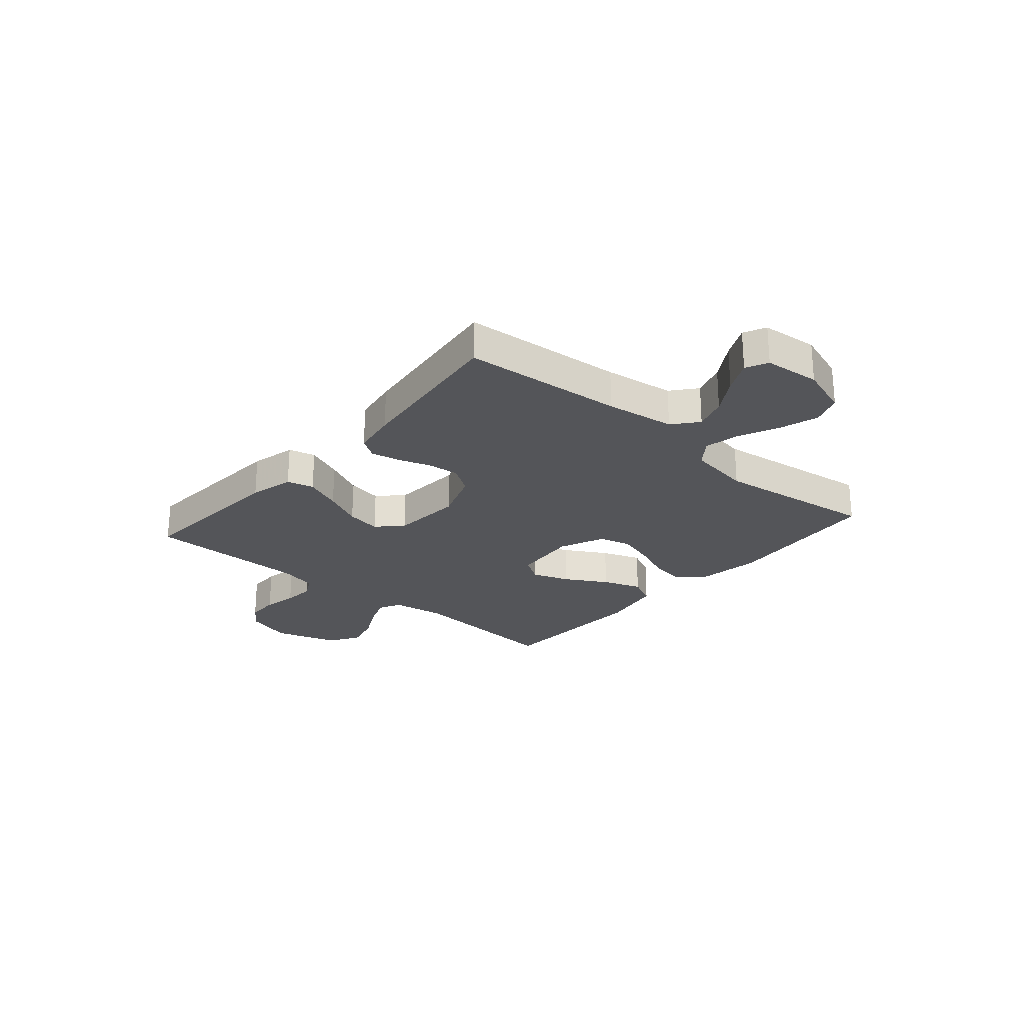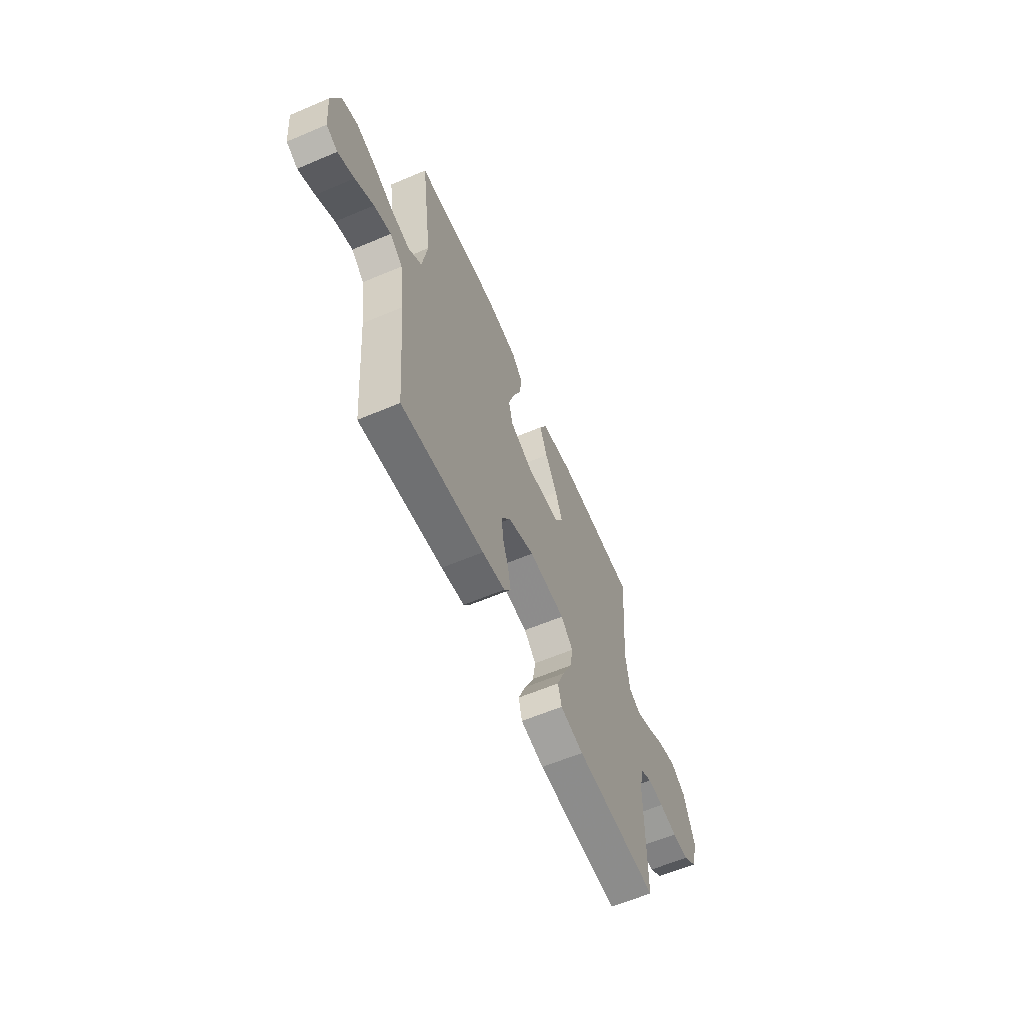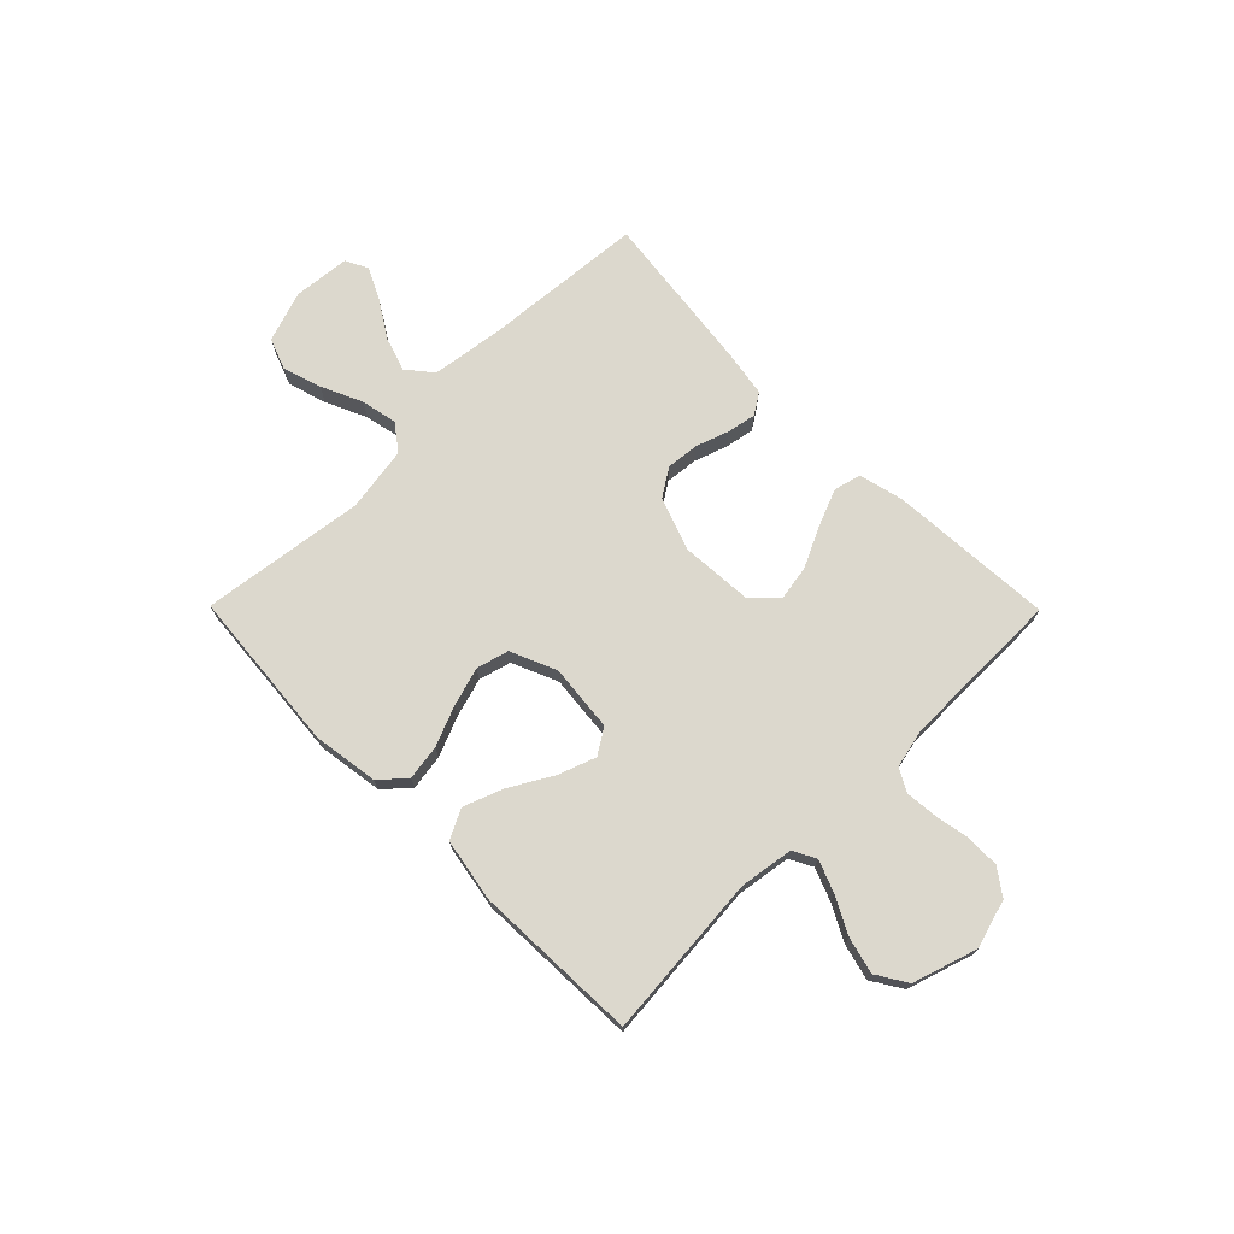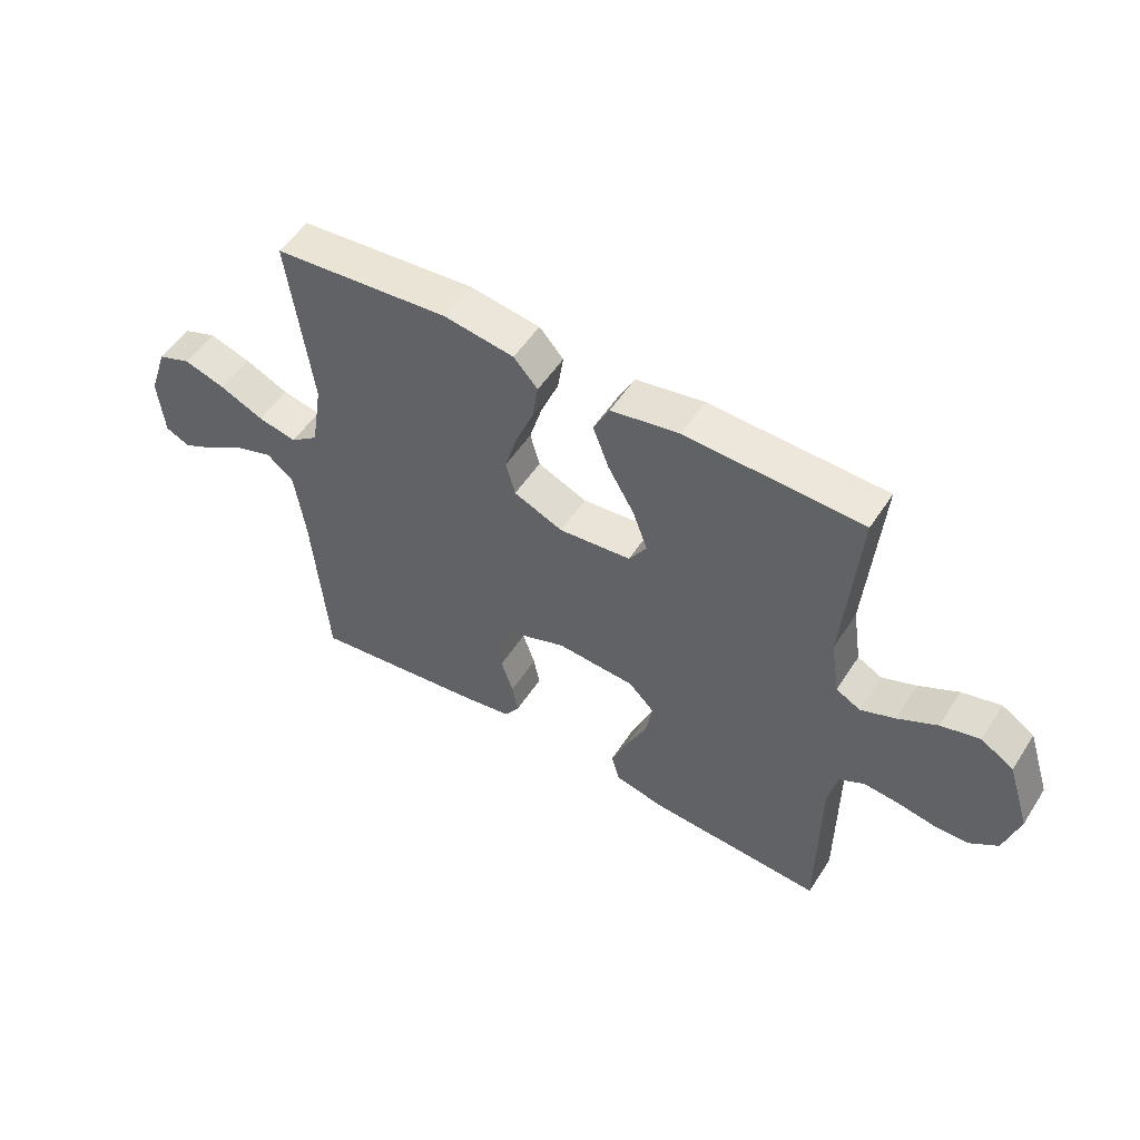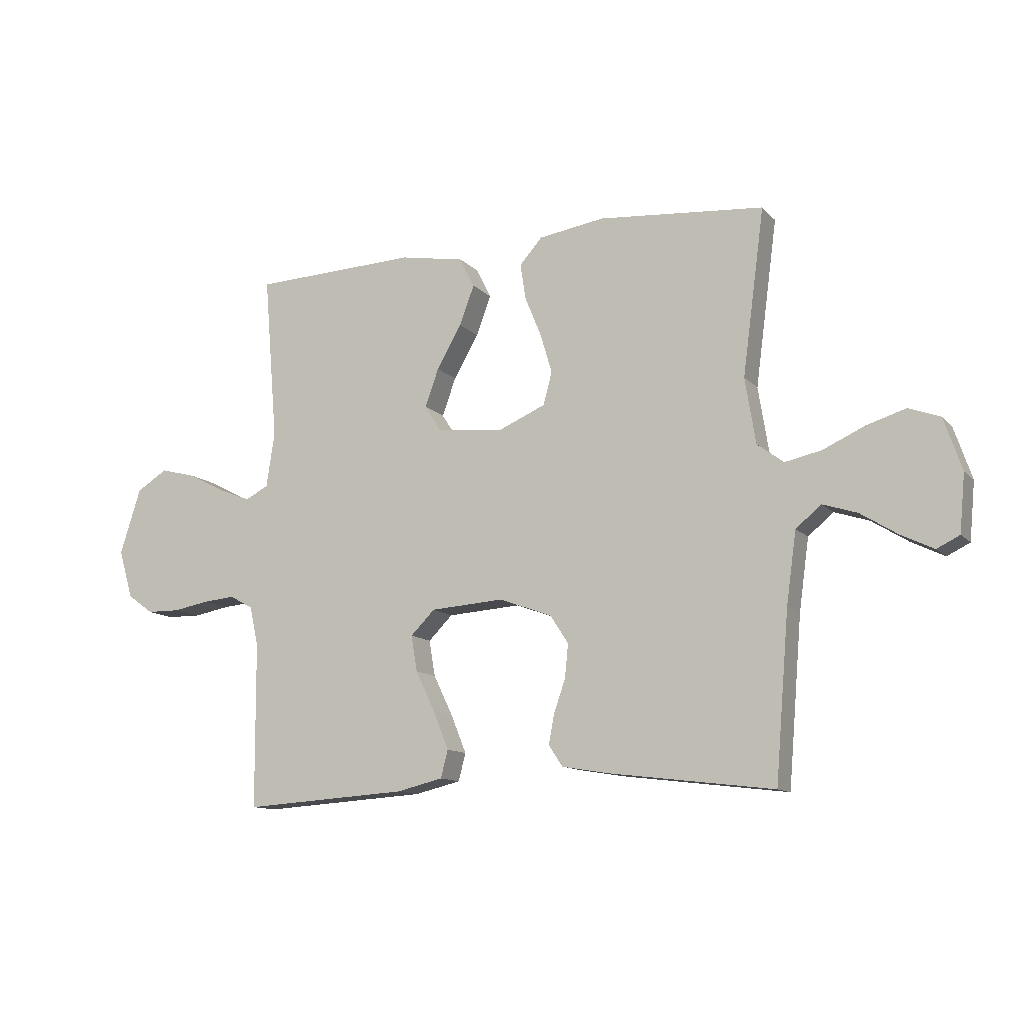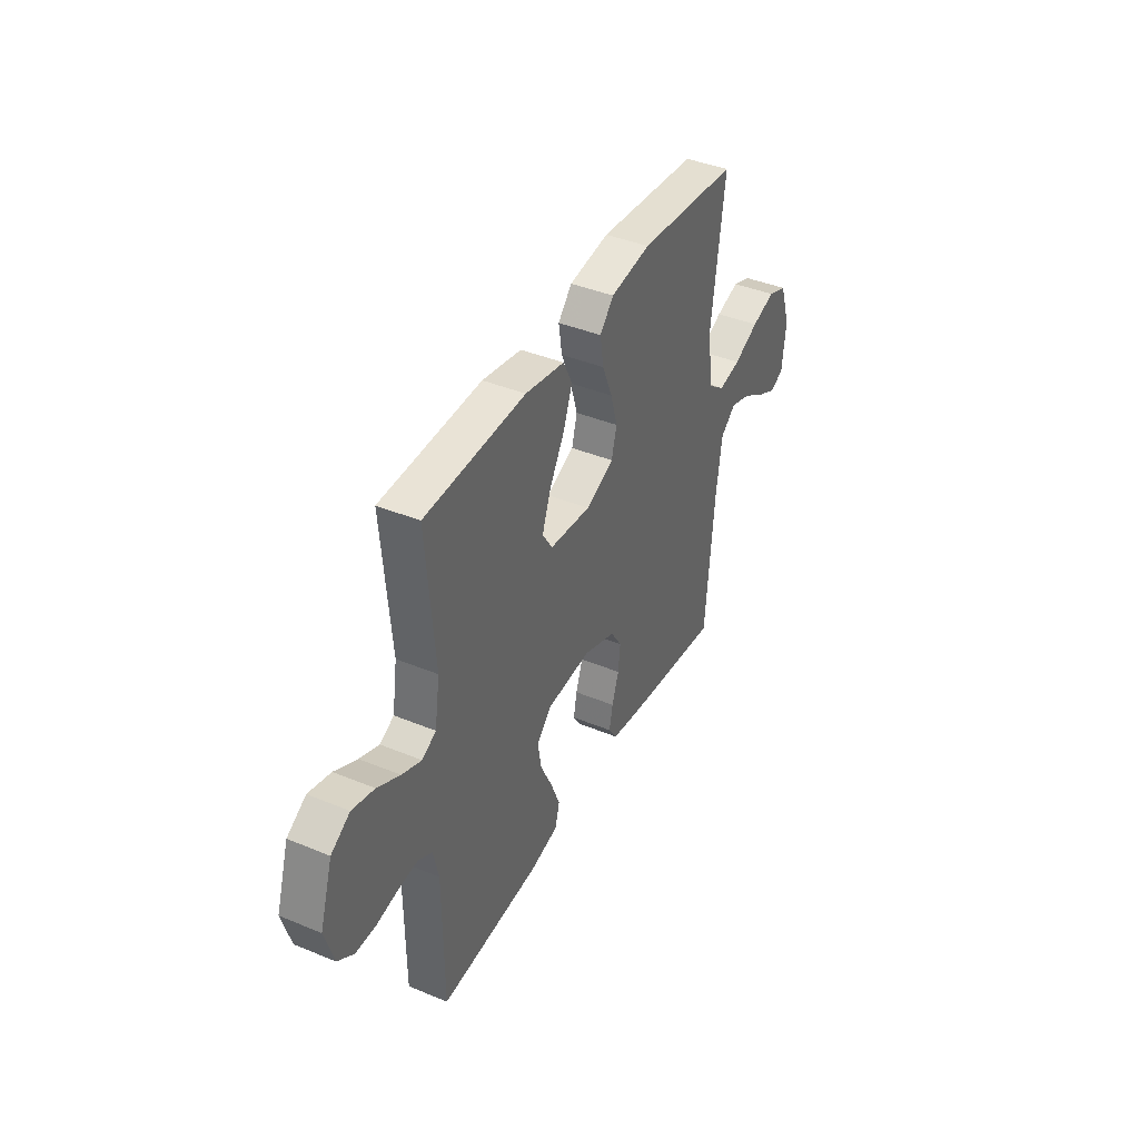
<metadata>
{"format":"obj","ext":"obj","renderer":"f3d","projection":"perspective","resolution":1024,"background":"white","views":[{"elev":-24.6,"azim":-130.8,"up":"+Y"},{"elev":-61.0,"azim":-66.6,"up":"+Z"},{"elev":72.5,"azim":45.3,"up":"+Y"},{"elev":52.7,"azim":32.1,"up":"+Z"},{"elev":-11.9,"azim":-154.8,"up":"+Z"},{"elev":40.7,"azim":116.8,"up":"+Z"}]}
</metadata>
<code>
v -0.5 0.07 0.5
v -0.2 0.07 0.526
v -0.08 0.07 0.508
v -0.039 0.07 0.462
v -0.049 0.07 0.397
v -0.079 0.07 0.324
v -0.1 0.07 0.253
v -0.084 0.07 0.194
v 0 0.07 0.158
v 0.123 0.07 0.17
v 0.153 0.07 0.217
v 0.128 0.07 0.286
v 0.083 0.07 0.364
v 0.056 0.07 0.436
v 0.083 0.07 0.49
v 0.2 0.07 0.511
v 0.5 0.07 0.5
v 0.475 0.07 0.2
v 0.49 0.07 0.101
v 0.532 0.07 0.079
v 0.59 0.07 0.102
v 0.657 0.07 0.137
v 0.723 0.07 0.154
v 0.779 0.07 0.119
v 0.817 0.07 0
v 0.791 0.07 -0.088
v 0.744 0.07 -0.122
v 0.683 0.07 -0.123
v 0.618 0.07 -0.111
v 0.56 0.07 -0.106
v 0.518 0.07 -0.129
v 0.502 0.07 -0.2
v 0.5 0.07 -0.5
v 0.2 0.07 -0.481
v 0.116 0.07 -0.461
v 0.103 0.07 -0.411
v 0.131 0.07 -0.342
v 0.166 0.07 -0.269
v 0.177 0.07 -0.204
v 0.133 0.07 -0.16
v 0 0.07 -0.151
v -0.096 0.07 -0.186
v -0.129 0.07 -0.237
v -0.123 0.07 -0.297
v -0.102 0.07 -0.358
v -0.092 0.07 -0.411
v -0.117 0.07 -0.449
v -0.2 0.07 -0.463
v -0.5 0.07 -0.5
v -0.525 0.07 -0.2
v -0.543 0.07 -0.071
v -0.589 0.07 -0.033
v -0.651 0.07 -0.053
v -0.718 0.07 -0.095
v -0.777 0.07 -0.124
v -0.818 0.07 -0.104
v -0.828 0.07 0
v -0.796 0.07 0.094
v -0.739 0.07 0.115
v -0.668 0.07 0.093
v -0.593 0.07 0.059
v -0.527 0.07 0.045
v -0.479 0.07 0.081
v -0.46 0.07 0.2
v -0.5 0 0.5
v -0.2 0 0.526
v -0.08 0 0.508
v -0.039 0 0.462
v -0.049 0 0.397
v -0.079 0 0.324
v -0.1 0 0.253
v -0.084 0 0.194
v 0 0 0.158
v 0.123 0 0.17
v 0.153 0 0.217
v 0.128 0 0.286
v 0.083 0 0.364
v 0.056 0 0.436
v 0.083 0 0.49
v 0.2 0 0.511
v 0.5 0 0.5
v 0.475 0 0.2
v 0.49 0 0.101
v 0.532 0 0.079
v 0.59 0 0.102
v 0.657 0 0.137
v 0.723 0 0.154
v 0.779 0 0.119
v 0.817 0 0
v 0.791 0 -0.088
v 0.744 0 -0.122
v 0.683 0 -0.123
v 0.618 0 -0.111
v 0.56 0 -0.106
v 0.518 0 -0.129
v 0.502 0 -0.2
v 0.5 0 -0.5
v 0.2 0 -0.481
v 0.116 0 -0.461
v 0.103 0 -0.411
v 0.131 0 -0.342
v 0.166 0 -0.269
v 0.177 0 -0.204
v 0.133 0 -0.16
v 0 0 -0.151
v -0.096 0 -0.186
v -0.129 0 -0.237
v -0.123 0 -0.297
v -0.102 0 -0.358
v -0.092 0 -0.411
v -0.117 0 -0.449
v -0.2 0 -0.463
v -0.5 0 -0.5
v -0.525 0 -0.2
v -0.543 0 -0.071
v -0.589 0 -0.033
v -0.651 0 -0.053
v -0.718 0 -0.095
v -0.777 0 -0.124
v -0.818 0 -0.104
v -0.828 0 0
v -0.796 0 0.094
v -0.739 0 0.115
v -0.668 0 0.093
v -0.593 0 0.059
v -0.527 0 0.045
v -0.479 0 0.081
v -0.46 0 0.2
f 58 59 60 61
f 58 61 62
f 57 58 62
f 56 57 62
f 53 54 55 56
f 52 53 56 62
f 51 52 62 63
f 47 48 49 50
f 47 50 51 63
f 44 45 46 47
f 43 44 47 63
f 35 36 37 38
f 33 34 35 38
f 32 33 38 39
f 31 32 39 40
f 26 27 28 29
f 26 29 30
f 25 26 30
f 24 25 30
f 21 22 23 24
f 20 21 24 30
f 19 20 30 31
f 15 16 17 18
f 12 13 14 15
f 11 12 15 18
f 10 11 18 19
f 3 4 5 6
f 3 6 7
f 64 1 2 3
f 64 3 7
f 42 43 63 64
f 41 42 64 7
f 9 10 19 31
f 8 9 31 40
f 41 7 8
f 8 40 41
f 125 124 123 122
f 126 125 122
f 126 122 121
f 126 121 120
f 120 119 118 117
f 126 120 117 116
f 127 126 116 115
f 114 113 112 111
f 127 115 114 111
f 111 110 109 108
f 127 111 108 107
f 102 101 100 99
f 102 99 98 97
f 103 102 97 96
f 104 103 96 95
f 93 92 91 90
f 94 93 90
f 94 90 89
f 94 89 88
f 88 87 86 85
f 94 88 85 84
f 95 94 84 83
f 82 81 80 79
f 79 78 77 76
f 82 79 76 75
f 83 82 75 74
f 70 69 68 67
f 71 70 67
f 67 66 65 128
f 71 67 128
f 128 127 107 106
f 71 128 106 105
f 95 83 74 73
f 104 95 73 72
f 72 71 105
f 105 104 72
f 1 65 66 2
f 2 66 67 3
f 3 67 68 4
f 4 68 69 5
f 5 69 70 6
f 6 70 71 7
f 7 71 72 8
f 8 72 73 9
f 9 73 74 10
f 10 74 75 11
f 11 75 76 12
f 12 76 77 13
f 13 77 78 14
f 14 78 79 15
f 15 79 80 16
f 16 80 81 17
f 17 81 82 18
f 18 82 83 19
f 19 83 84 20
f 20 84 85 21
f 21 85 86 22
f 22 86 87 23
f 23 87 88 24
f 24 88 89 25
f 25 89 90 26
f 26 90 91 27
f 27 91 92 28
f 28 92 93 29
f 29 93 94 30
f 30 94 95 31
f 31 95 96 32
f 32 96 97 33
f 33 97 98 34
f 34 98 99 35
f 35 99 100 36
f 36 100 101 37
f 37 101 102 38
f 38 102 103 39
f 39 103 104 40
f 40 104 105 41
f 41 105 106 42
f 42 106 107 43
f 43 107 108 44
f 44 108 109 45
f 45 109 110 46
f 46 110 111 47
f 47 111 112 48
f 48 112 113 49
f 49 113 114 50
f 50 114 115 51
f 51 115 116 52
f 52 116 117 53
f 53 117 118 54
f 54 118 119 55
f 55 119 120 56
f 56 120 121 57
f 57 121 122 58
f 58 122 123 59
f 59 123 124 60
f 60 124 125 61
f 61 125 126 62
f 62 126 127 63
f 63 127 128 64
f 64 128 65 1

</code>
